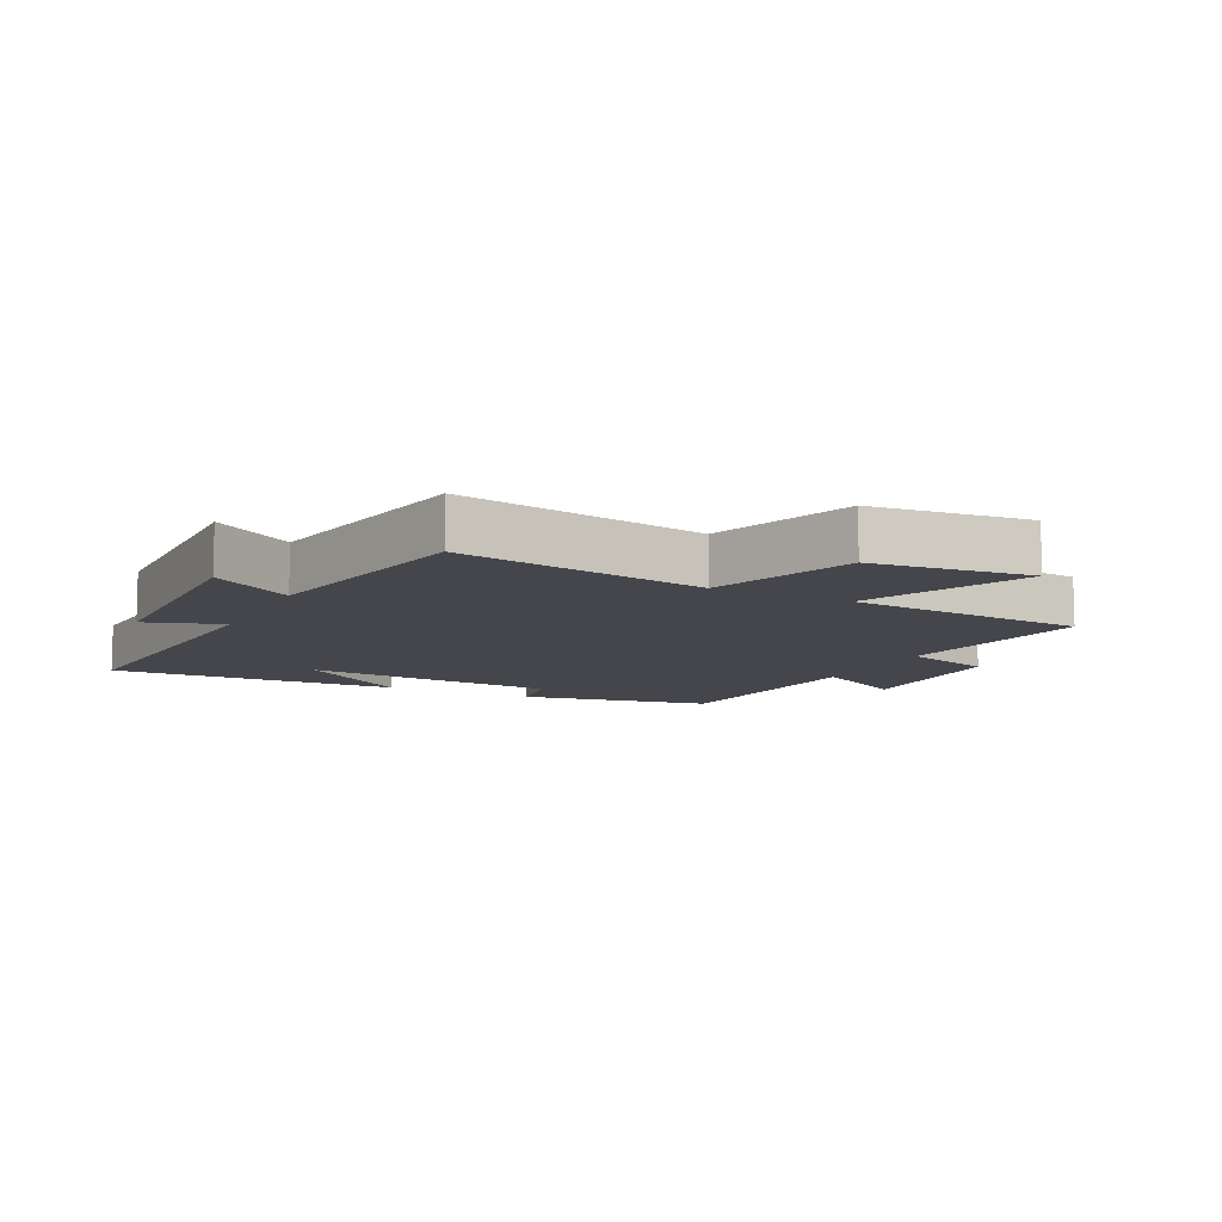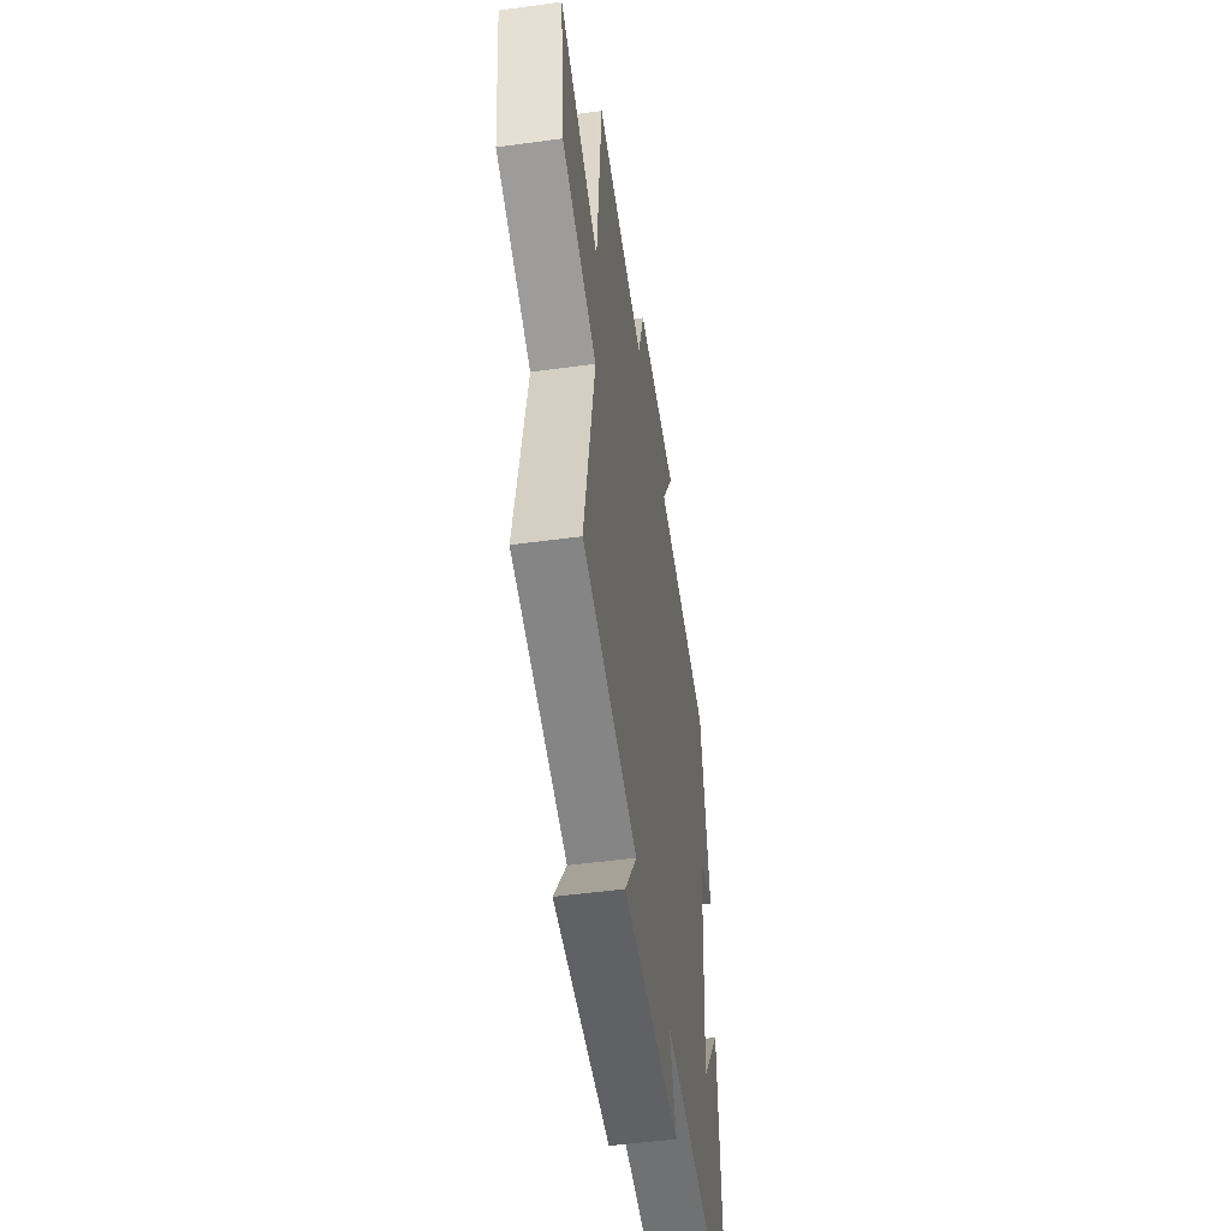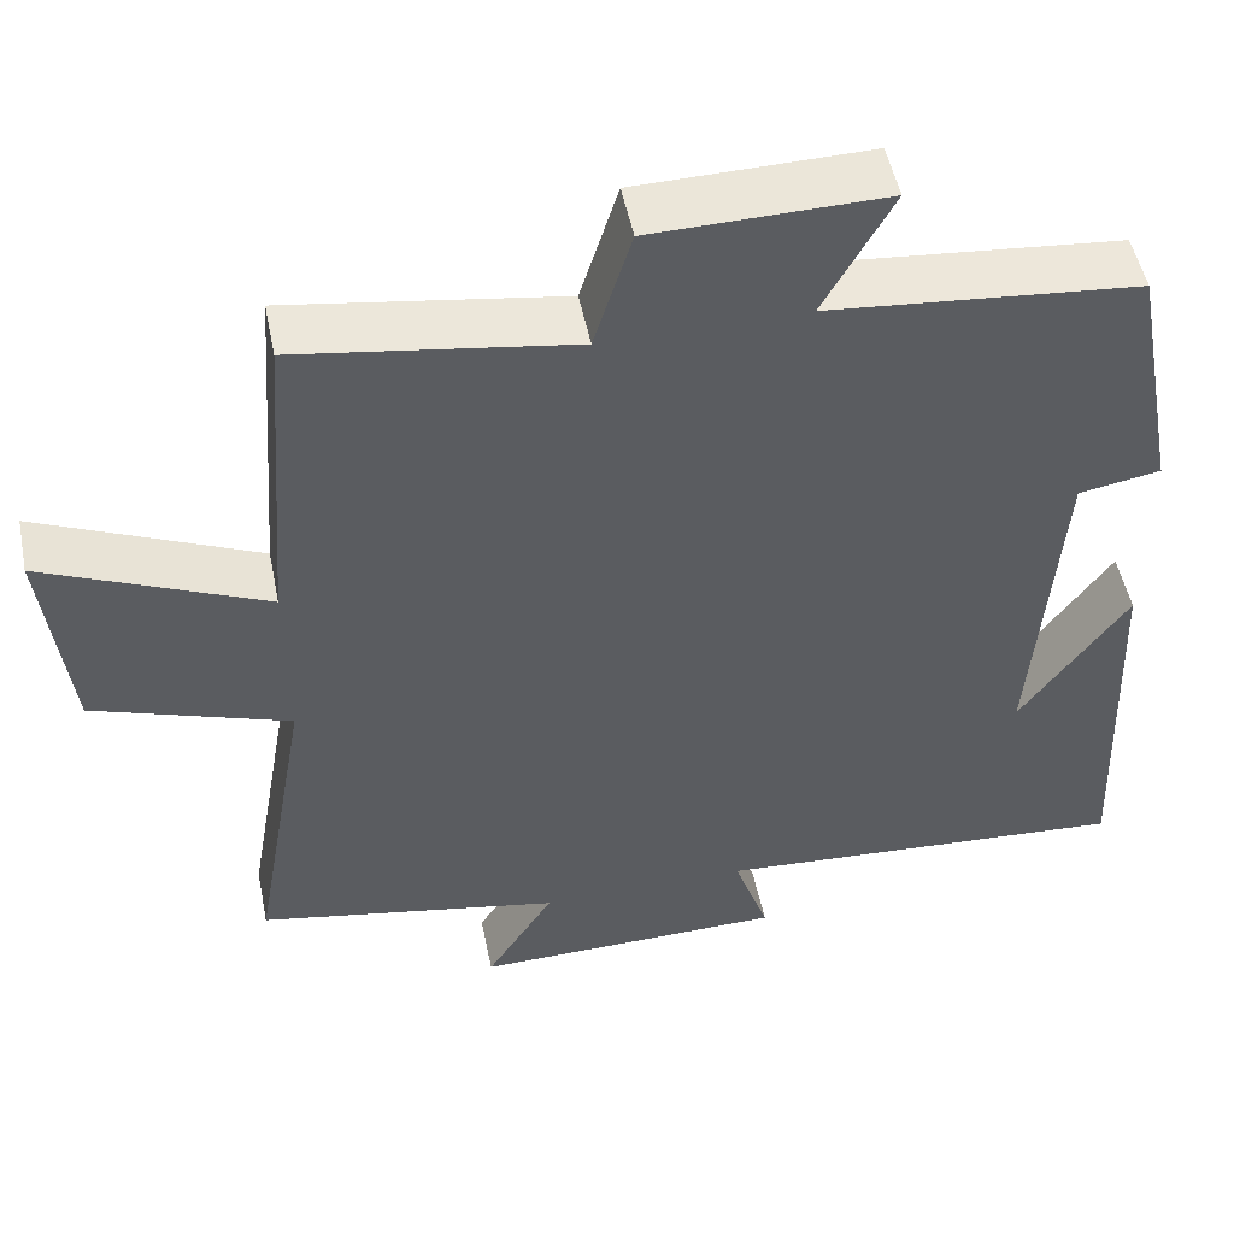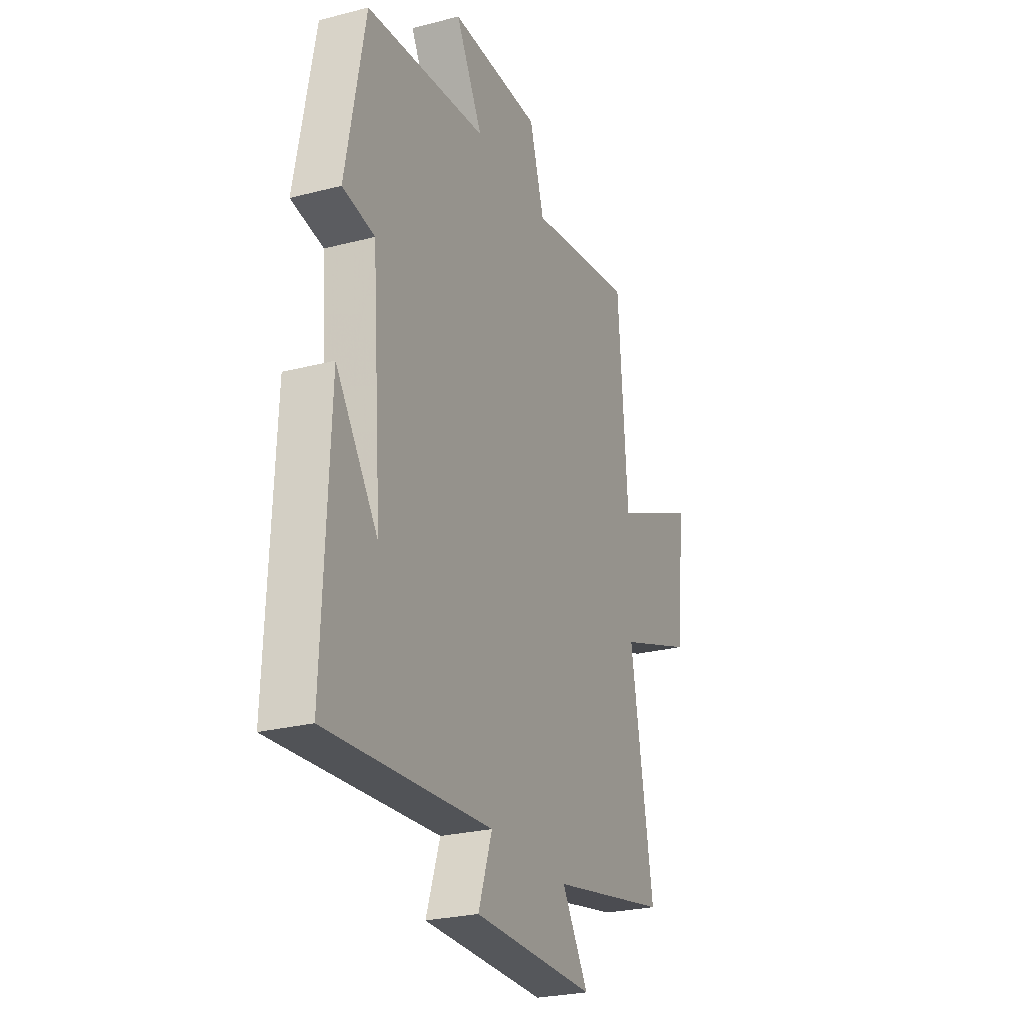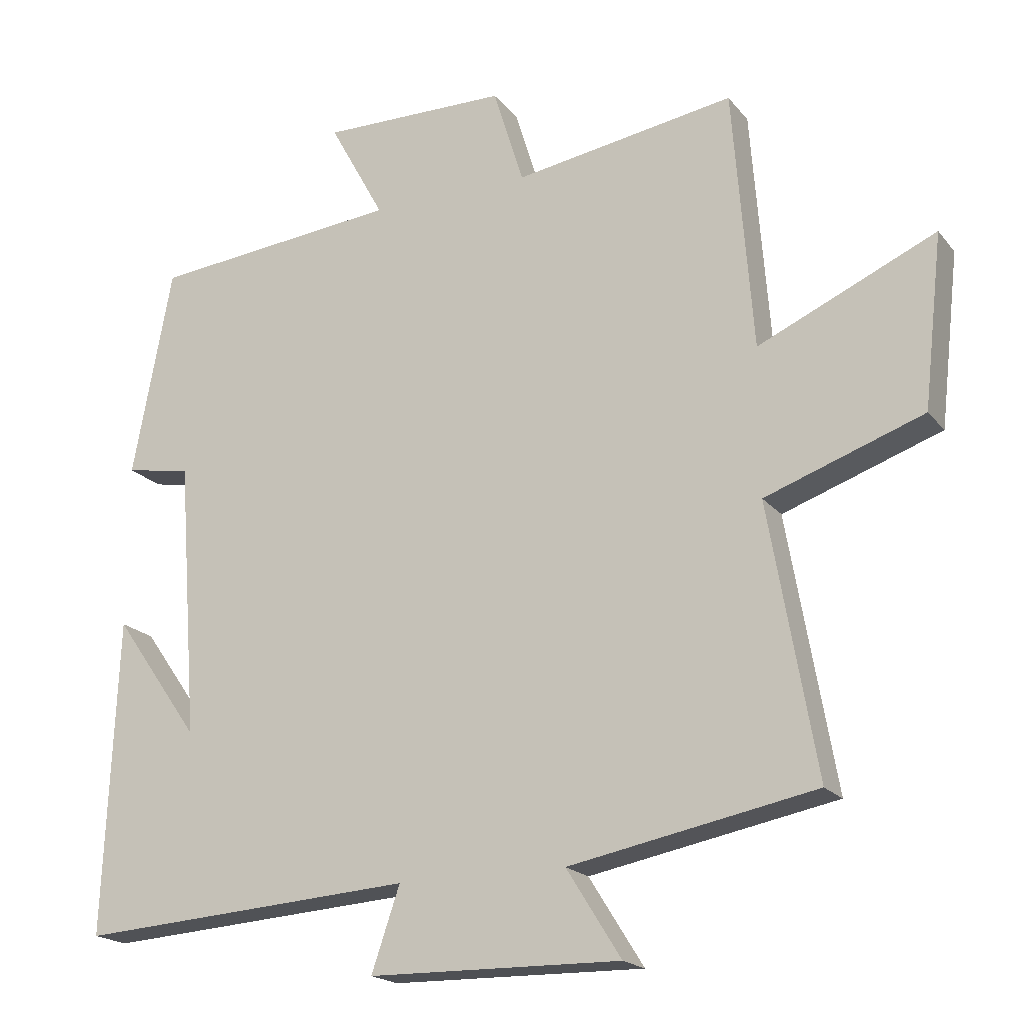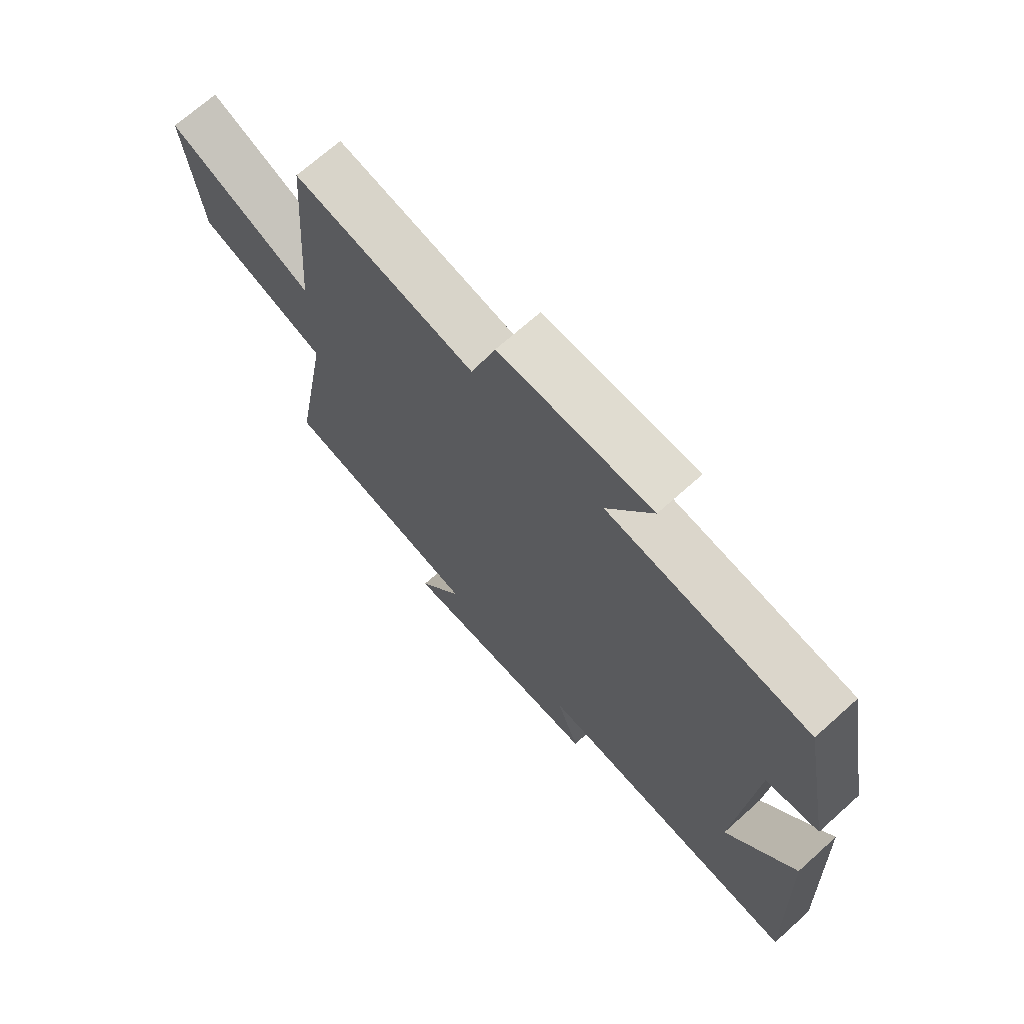
<metadata>
{"format":"obj","ext":"obj","renderer":"f3d","projection":"perspective","resolution":1024,"background":"white","views":[{"elev":-10.0,"azim":-116.5,"up":"+Y"},{"elev":-51.3,"azim":-81.6,"up":"+Z"},{"elev":51.0,"azim":-11.5,"up":"+Z"},{"elev":-25.8,"azim":112.5,"up":"+Z"},{"elev":-19.2,"azim":-153.3,"up":"+Z"},{"elev":70.1,"azim":48.1,"up":"+Z"}]}
</metadata>
<code>
v 0.519 0.07 -0.533
v 0.031 0.07 -0.5
v 0.072 0.07 -0.62
v -0.292 0.07 -0.626
v -0.213 0.07 -0.5
v -0.568 0.07 -0.432
v -0.5 0.07 -0.042
v -0.728 0.07 0.038
v -0.756 0.07 0.286
v -0.5 0.07 0.172
v -0.471 0.07 0.55
v -0.152 0.07 0.5
v -0.108 0.07 0.642
v 0.162 0.07 0.646
v 0.082 0.07 0.5
v 0.443 0.07 0.465
v 0.5 0.07 0.162
v 0.405 0.07 0.145
v 0.375 0.07 -0.255
v 0.5 0.07 -0.078
v 0.519 0 -0.533
v 0.031 0 -0.5
v 0.072 0 -0.62
v -0.292 0 -0.626
v -0.213 0 -0.5
v -0.568 0 -0.432
v -0.5 0 -0.042
v -0.728 0 0.038
v -0.756 0 0.286
v -0.5 0 0.172
v -0.471 0 0.55
v -0.152 0 0.5
v -0.108 0 0.642
v 0.162 0 0.646
v 0.082 0 0.5
v 0.443 0 0.465
v 0.5 0 0.162
v 0.405 0 0.145
v 0.375 0 -0.255
v 0.5 0 -0.078
f 19 20 1
f 15 16 17 18
f 15 18 19
f 12 13 14 15
f 12 15 19
f 10 11 12 19
f 7 8 9 10
f 7 10 19 1
f 5 6 7
f 2 3 4 5
f 2 5 7
f 1 2 7
f 21 40 39
f 38 37 36 35
f 39 38 35
f 35 34 33 32
f 39 35 32
f 39 32 31 30
f 30 29 28 27
f 21 39 30 27
f 27 26 25
f 25 24 23 22
f 27 25 22
f 27 22 21
f 1 21 22 2
f 2 22 23 3
f 3 23 24 4
f 4 24 25 5
f 5 25 26 6
f 6 26 27 7
f 7 27 28 8
f 8 28 29 9
f 9 29 30 10
f 10 30 31 11
f 11 31 32 12
f 12 32 33 13
f 13 33 34 14
f 14 34 35 15
f 15 35 36 16
f 16 36 37 17
f 17 37 38 18
f 18 38 39 19
f 19 39 40 20
f 20 40 21 1

</code>
